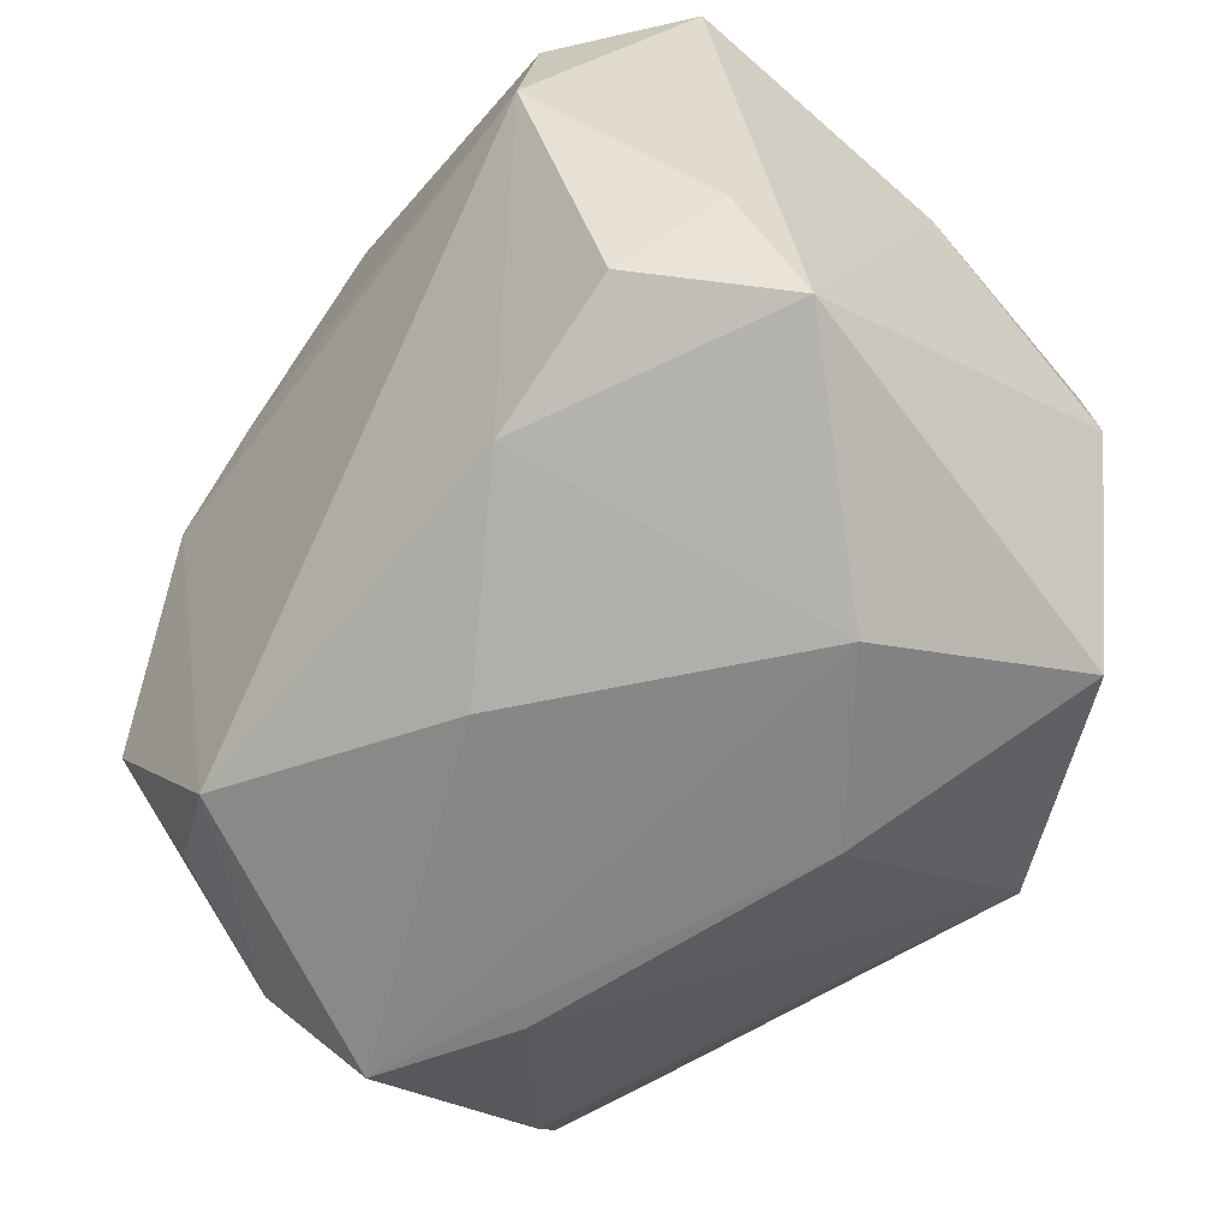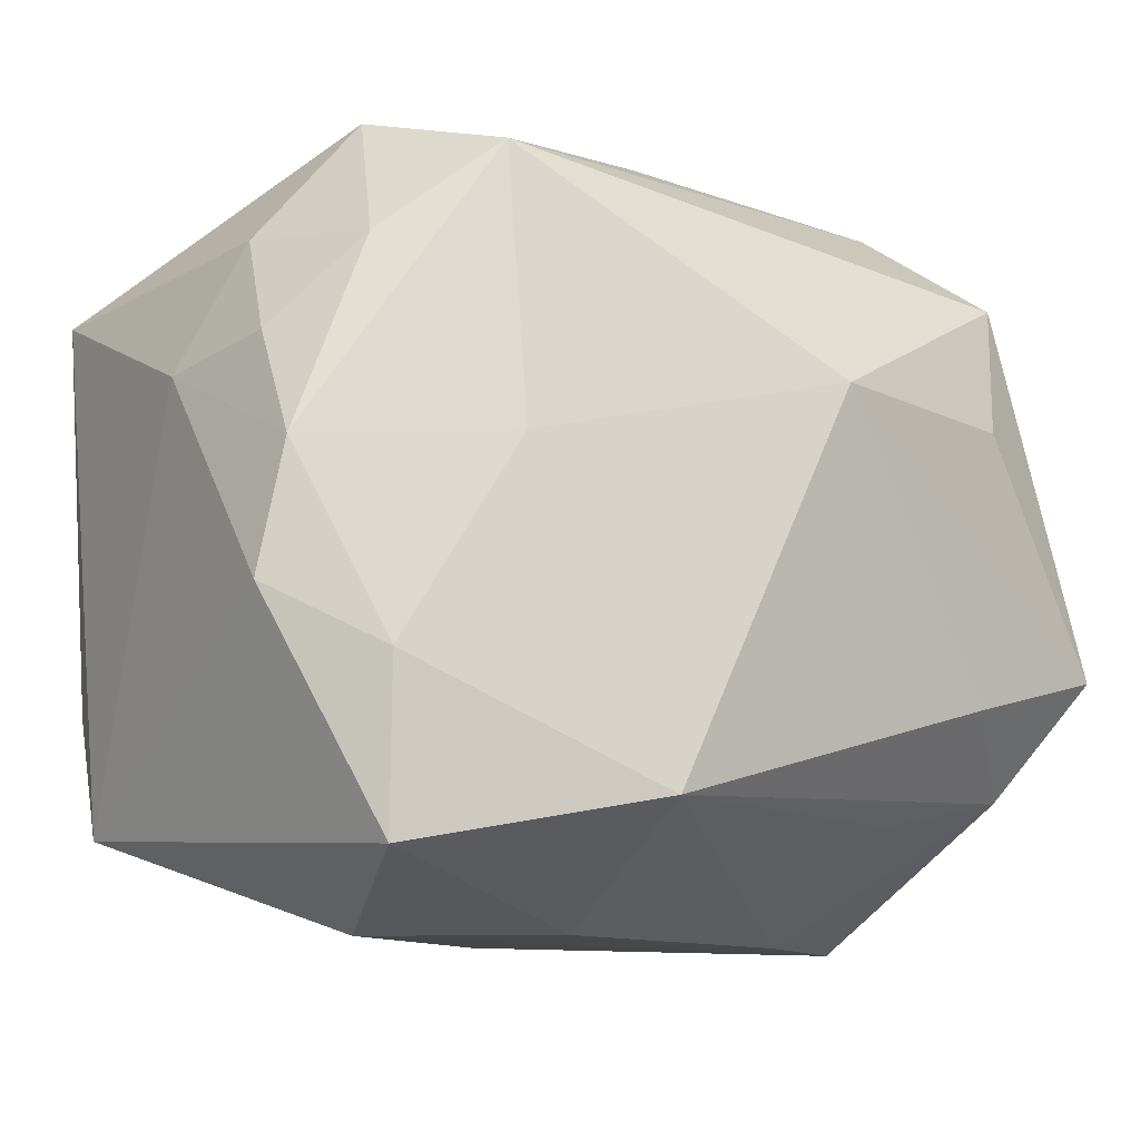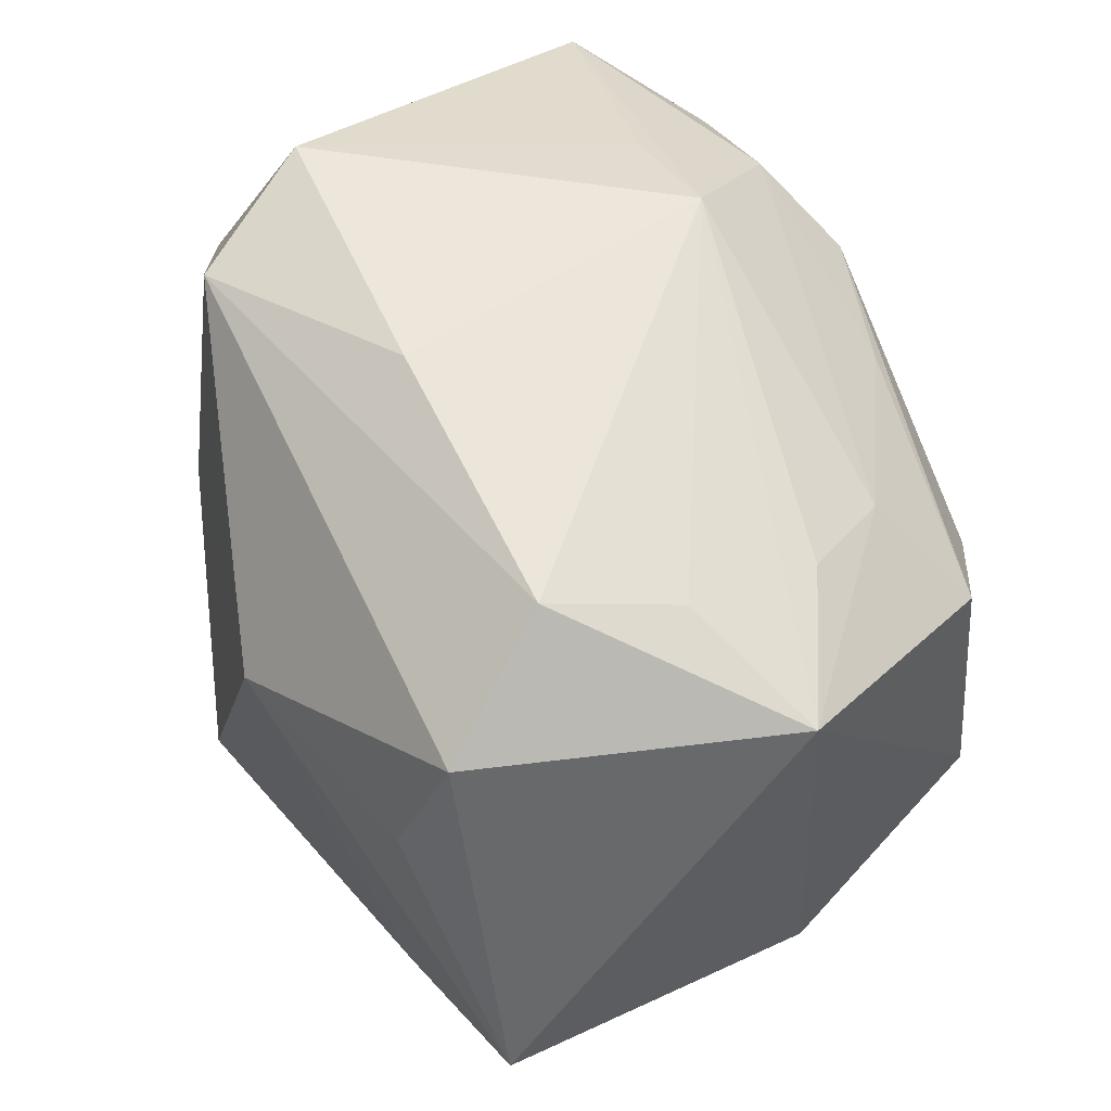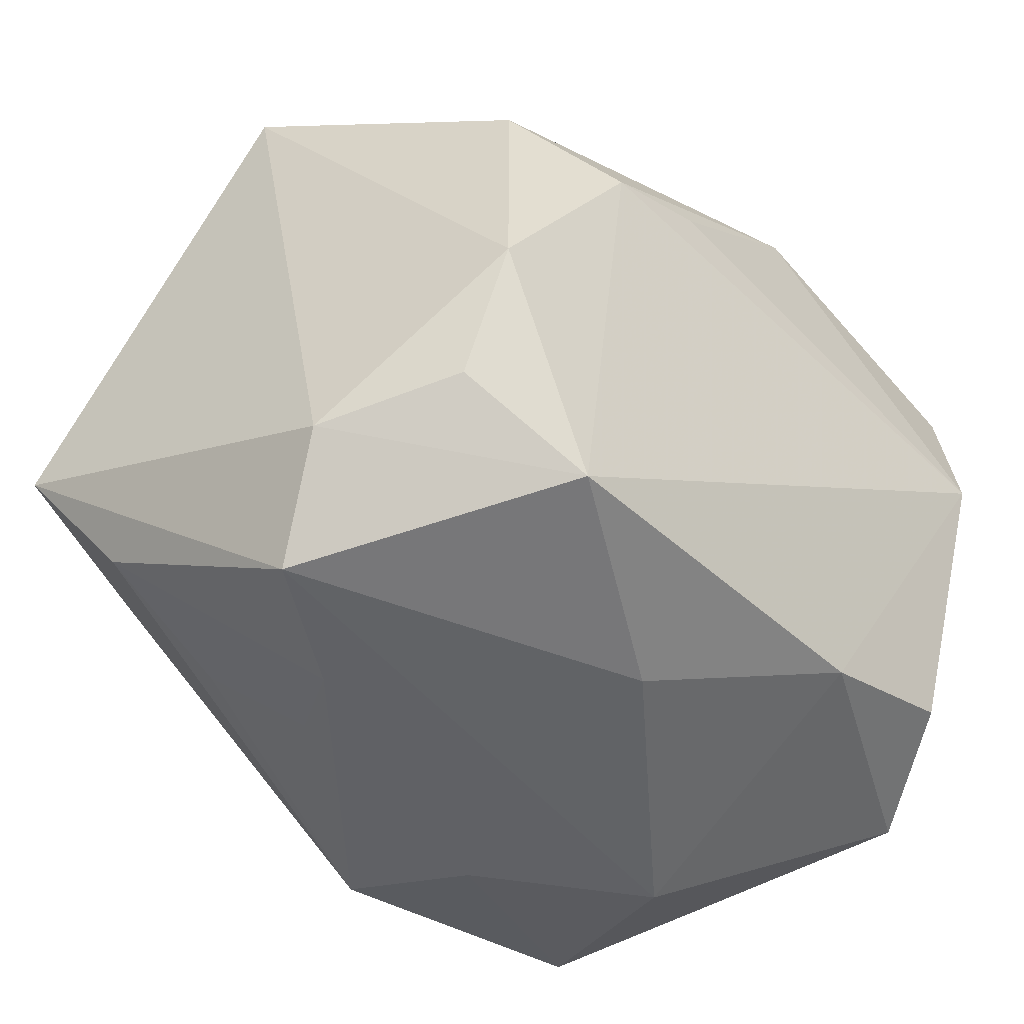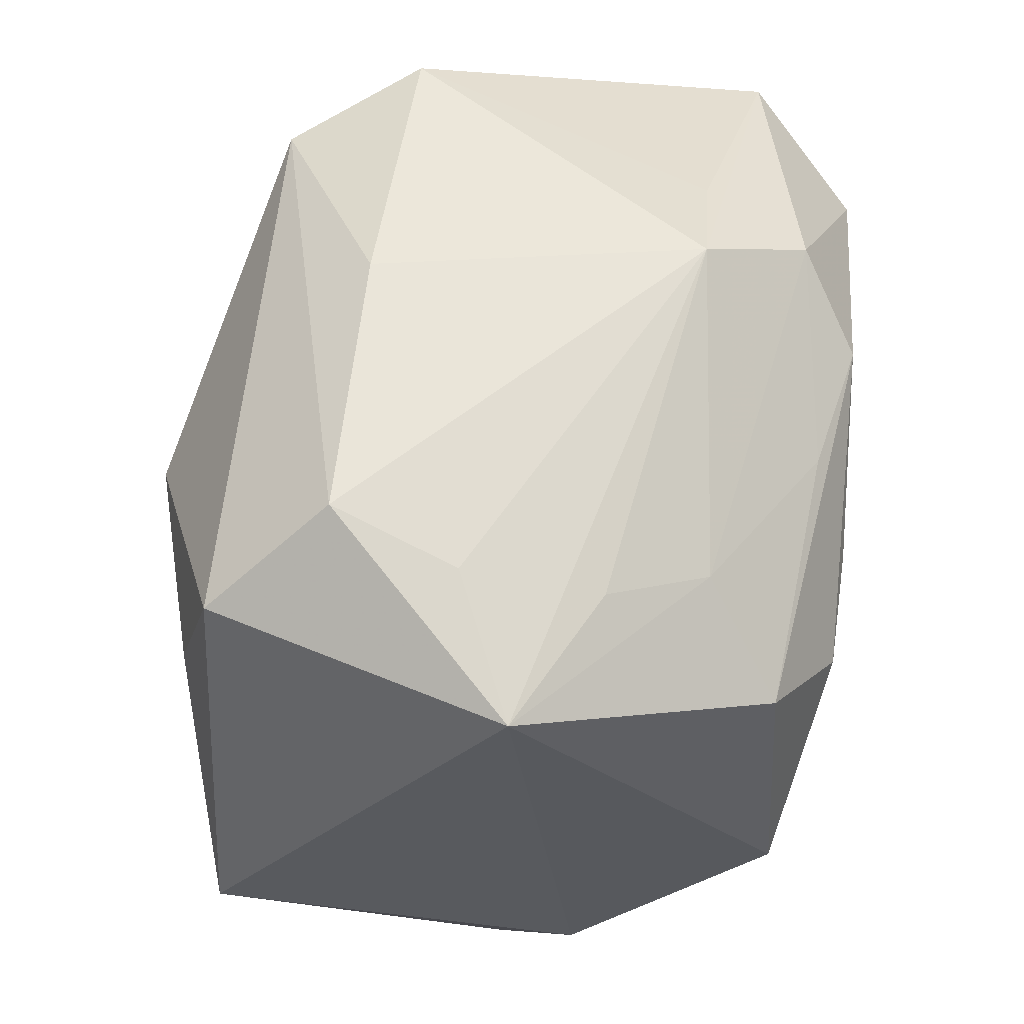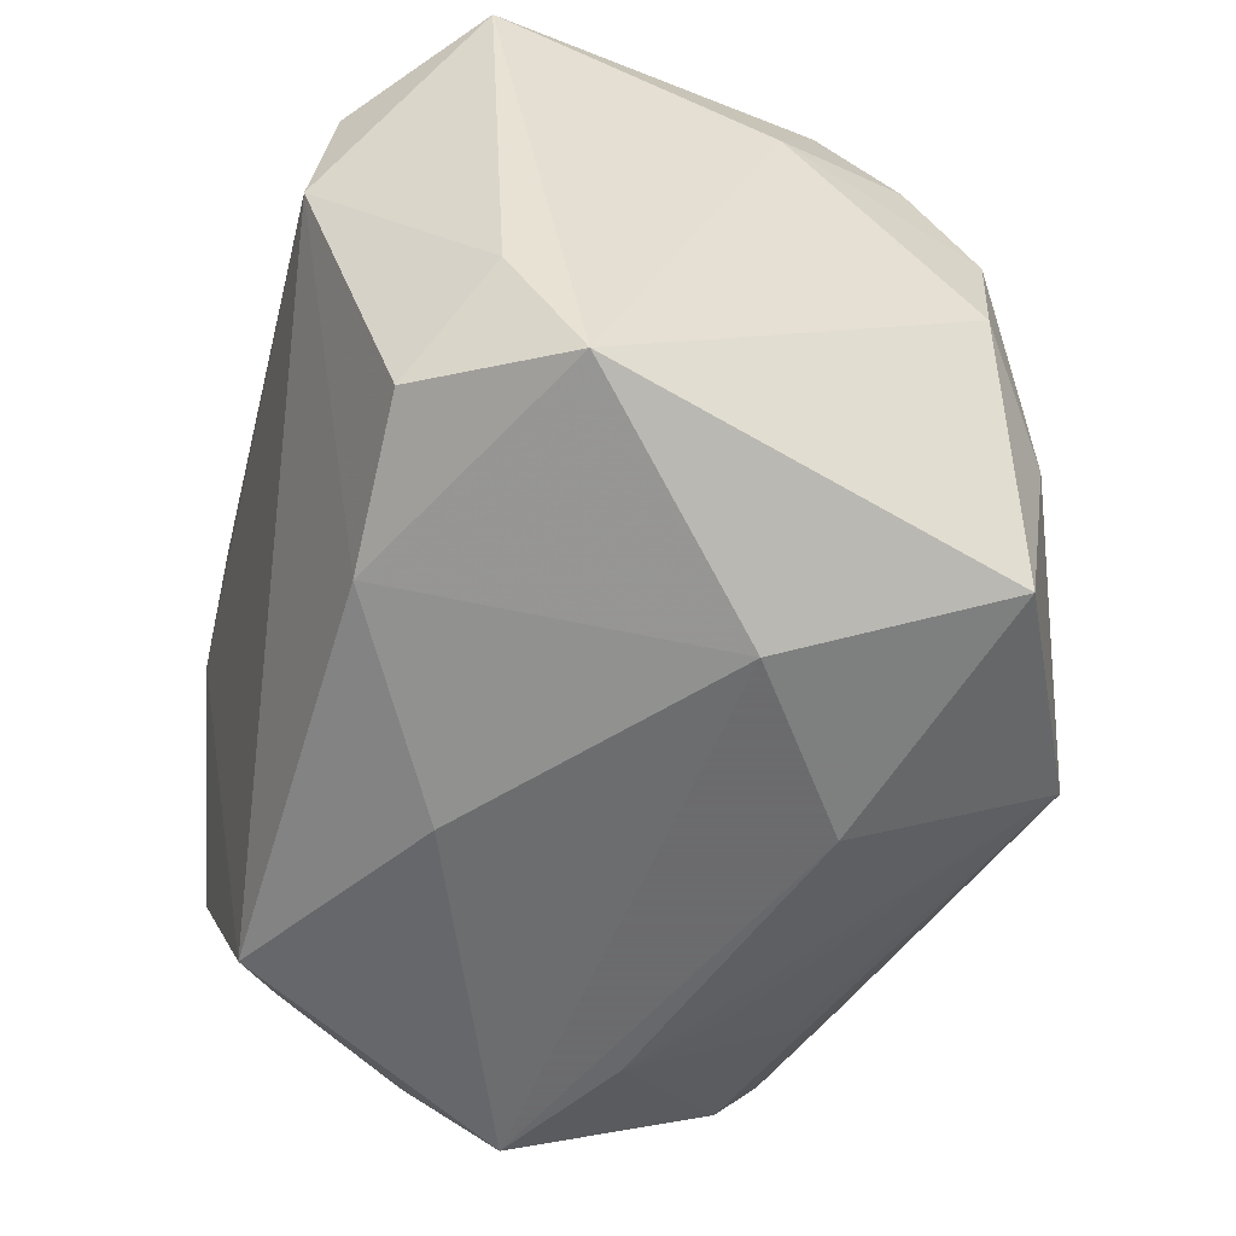
<metadata>
{"format":"obj","ext":"obj","renderer":"f3d","projection":"perspective","resolution":1024,"background":"white","views":[{"elev":-61.4,"azim":-126.1,"up":"+Y"},{"elev":-11.2,"azim":-30.4,"up":"+Y"},{"elev":54.2,"azim":65.2,"up":"+Y"},{"elev":-49.7,"azim":135.4,"up":"+Y"},{"elev":53.5,"azim":97.0,"up":"+Y"},{"elev":-53.5,"azim":-104.1,"up":"+Y"}]}
</metadata>
<code>
v -0.02795 0.002164 -0.02978
v 0.03915 -0.009175 0.02176
v 0.03789 0.02205 -0.00371
v 0.02812 -0.0114 -0.02606
v 0.006016 0.01819 -0.02649
v -0.02637 0.02032 0.01873
v -0.02387 0.03135 0.01178
v -0.01448 0.02866 -0.01478
v 0.02692 -0.02072 -0.0199
v 0.01711 -0.02832 -0.02357
v 0.0206 0.02013 -0.01819
v 0.02401 0.02961 0.01215
v 0.03266 -0.02271 -0.008921
v -0.03545 -0.02321 -0.01067
v 0.02696 0.01004 0.02533
v -0.01686 0.004707 0.02582
v 0.01385 -0.02714 0.01306
v -0.006279 -0.0309 0.01391
v 0.018 0.005528 -0.02963
v 0.03324 -0.01904 0.01624
v 0.02667 0.01162 -0.0246
v -0.02005 -0.0309 0.004505
v -0.000232 -0.03048 -0.01282
v -0.03273 0.013 0.01367
v 0.01857 -0.03083 0.004983
v -0.03598 0.0206 -0.01862
v 0.02574 0.02356 -0.01001
v -0.03464 -0.006792 0.01776
v 0.00901 0.008861 -0.02978
v -0.03131 0.02178 0.007719
v -0.01684 0.02808 0.02258
v 0.02887 -0.0309 -0.001748
v 0.02967 0.02163 0.02185
v -0.01547 -0.02504 -0.02181
v -0.02571 -0.02549 0.02188
v -0.02804 0.01388 -0.02812
v 0.02011 -0.0218 0.01865
v -0.03562 0.01134 0.003378
v -0.004749 0.01992 -0.02887
v -0.006969 -0.02186 0.03065
v 0.0004451 0.03177 0.0125
v -0.03286 0.003869 0.01897
v -0.03462 -0.0127 -0.01648
v -0.0265 -0.01176 0.02373
v 0.0256 -0.0127 0.02462
v -0.0105 0.02653 -0.02383
v 0.008745 0.01063 0.03068
v -0.02828 -0.02088 -0.02184
v -0.004859 0.03157 -0.01527
v 0.02692 0.02682 0.00154
f 49 12 50
f 18 32 25
f 22 32 18
f 45 2 47
f 40 45 47
f 18 25 40
f 47 2 15
f 15 33 47
f 2 33 15
f 47 33 31
f 31 33 12
f 20 32 2
f 20 25 32
f 2 45 20
f 45 40 20
f 34 22 14
f 34 1 10
f 14 22 35
f 35 22 18
f 18 40 35
f 16 31 42
f 16 40 47
f 47 31 16
f 41 12 49
f 41 31 12
f 49 50 3
f 3 33 2
f 12 33 3
f 3 50 12
f 21 3 4
f 25 20 37
f 37 20 40
f 23 34 10
f 22 34 23
f 10 32 23
f 32 22 23
f 48 34 14
f 1 34 48
f 14 35 28
f 44 35 40
f 44 16 42
f 40 16 44
f 42 28 44
f 44 28 35
f 14 26 43
f 43 26 1
f 43 48 14
f 1 48 43
f 11 3 21
f 13 32 10
f 2 32 13
f 13 3 2
f 13 4 3
f 17 40 25
f 25 37 17
f 17 37 40
f 38 26 14
f 14 28 38
f 38 28 42
f 38 30 26
f 10 1 19
f 19 4 10
f 21 4 19
f 19 39 21
f 1 26 36
f 36 39 1
f 42 31 6
f 49 26 8
f 26 30 7
f 7 8 26
f 49 8 7
f 7 6 31
f 30 6 7
f 31 41 7
f 7 41 49
f 49 3 27
f 27 11 49
f 3 11 27
f 49 11 46
f 46 26 49
f 46 36 26
f 39 36 46
f 21 39 5
f 5 11 21
f 39 46 5
f 5 46 11
f 10 4 9
f 9 13 10
f 4 13 9
f 1 39 29
f 29 19 1
f 39 19 29
f 42 6 24
f 24 6 30
f 24 38 42
f 30 38 24

</code>
